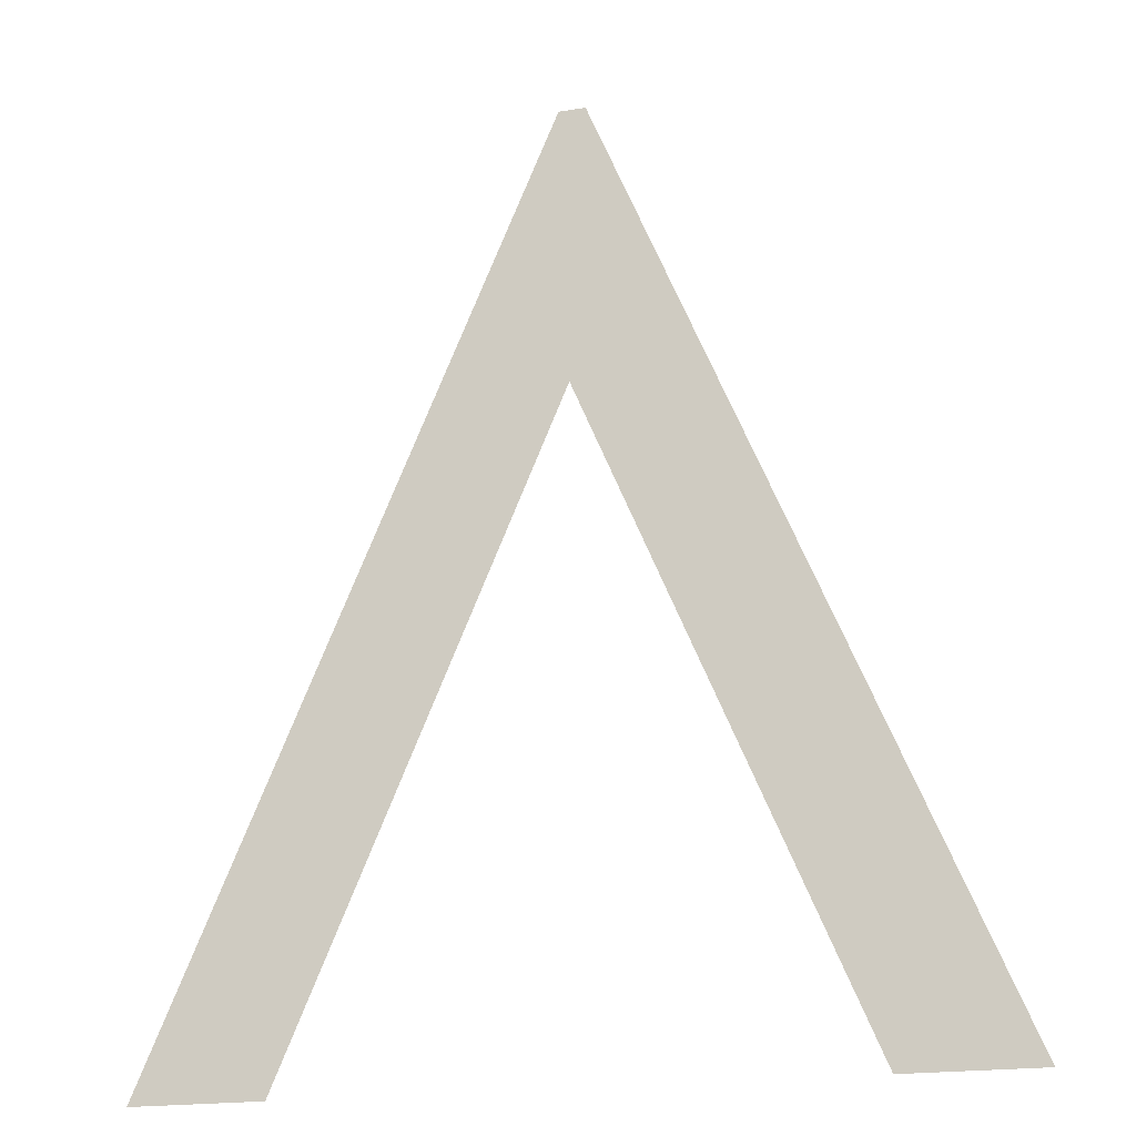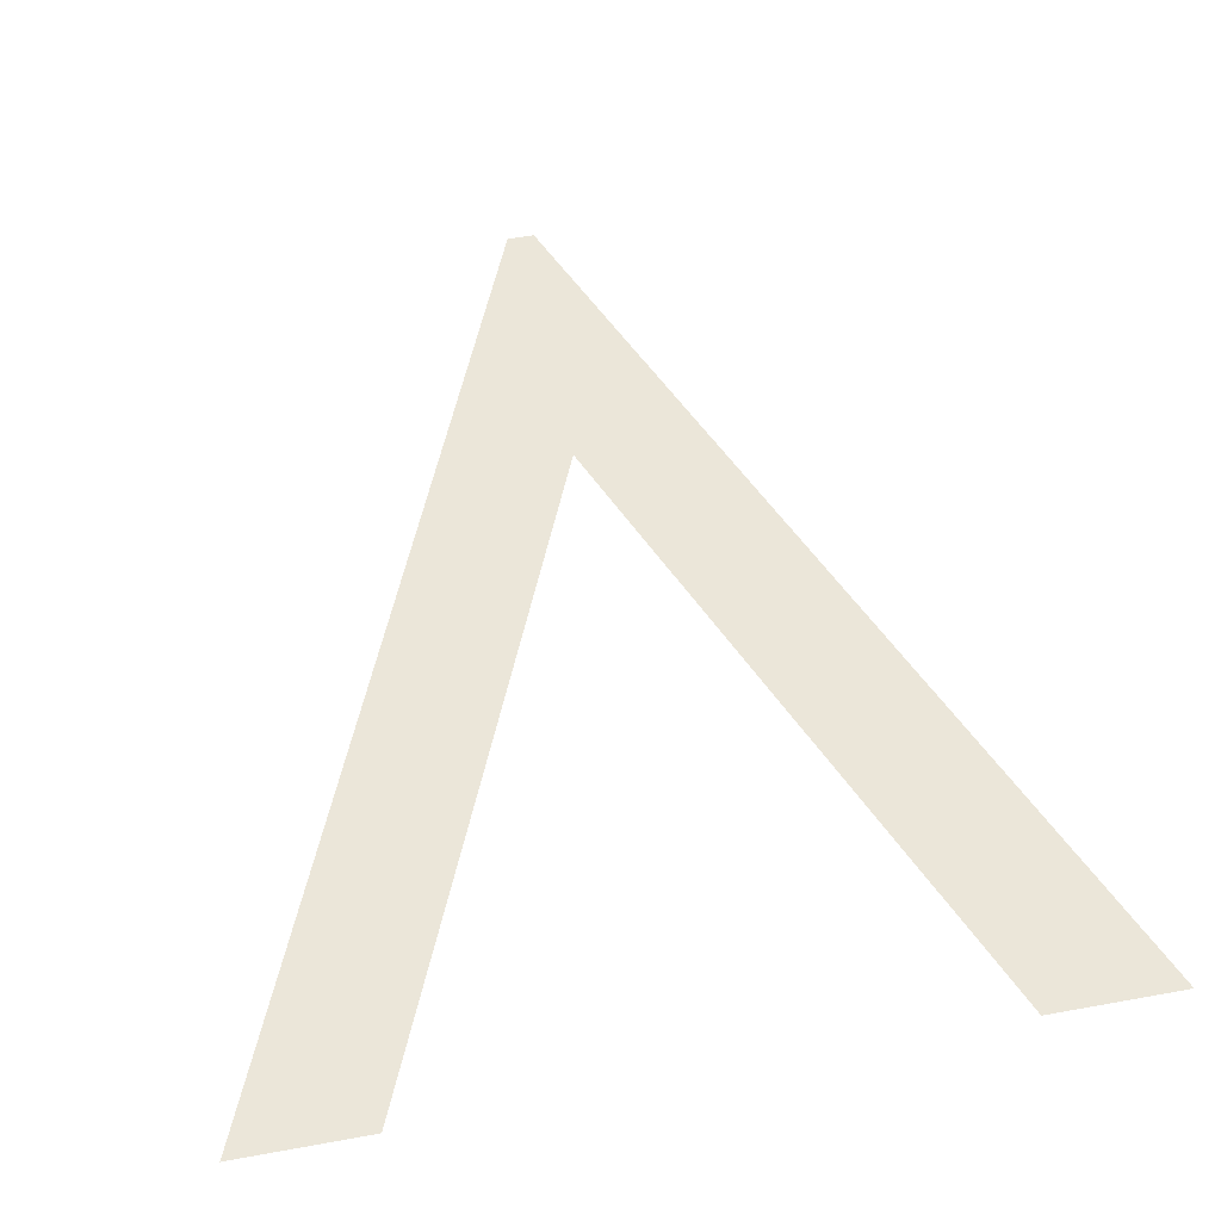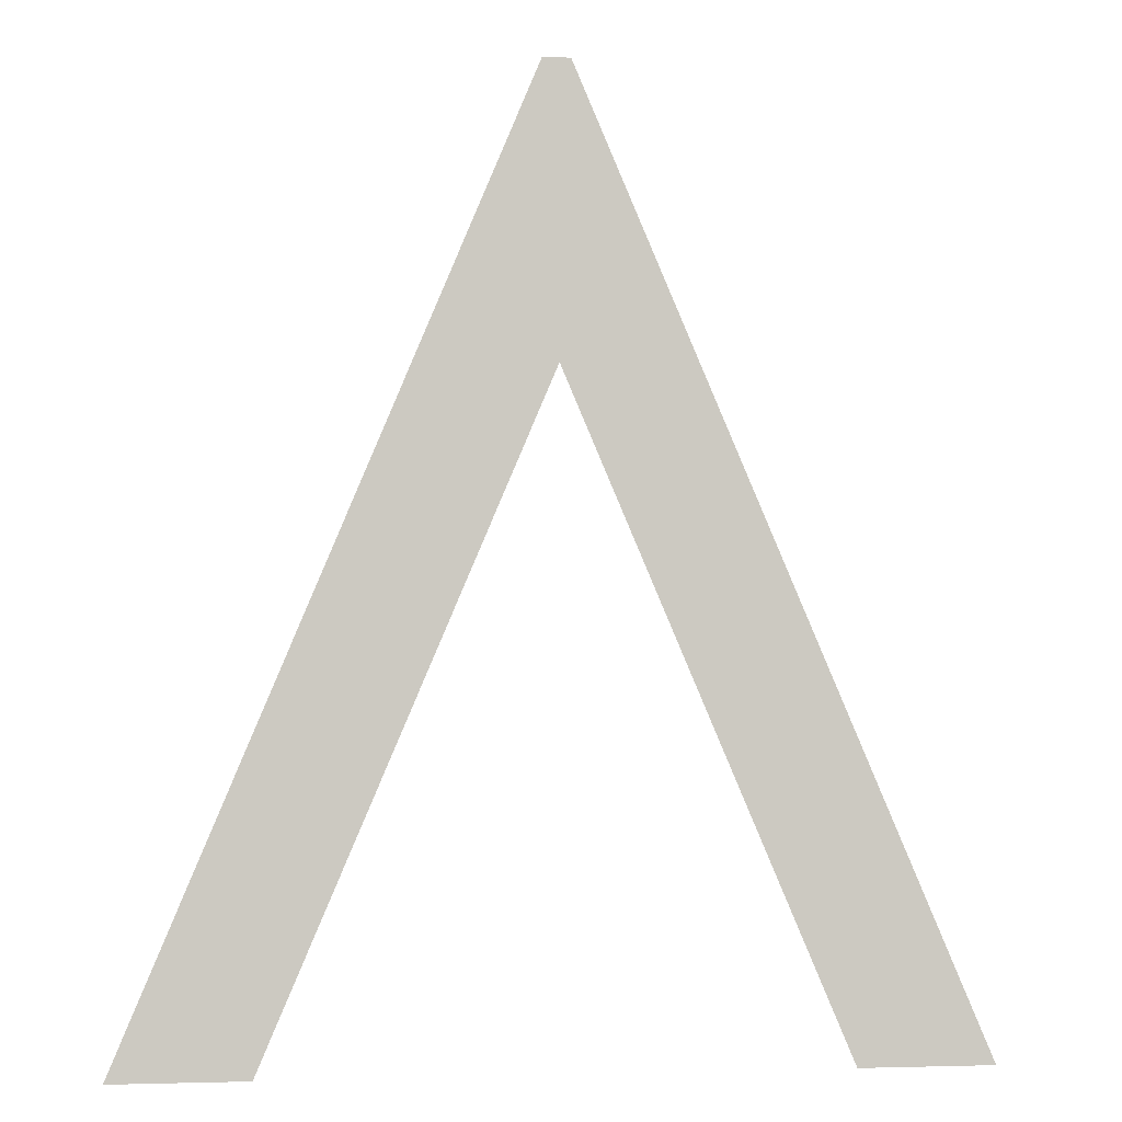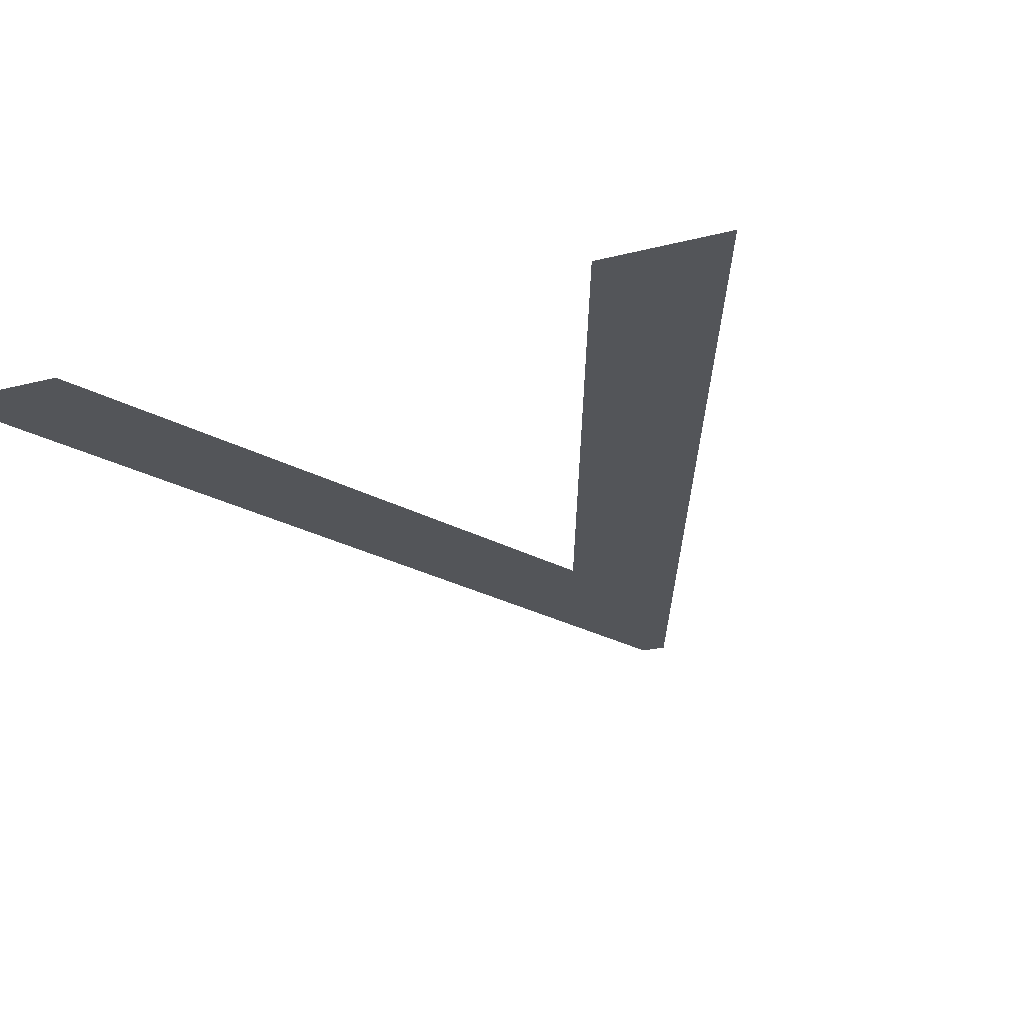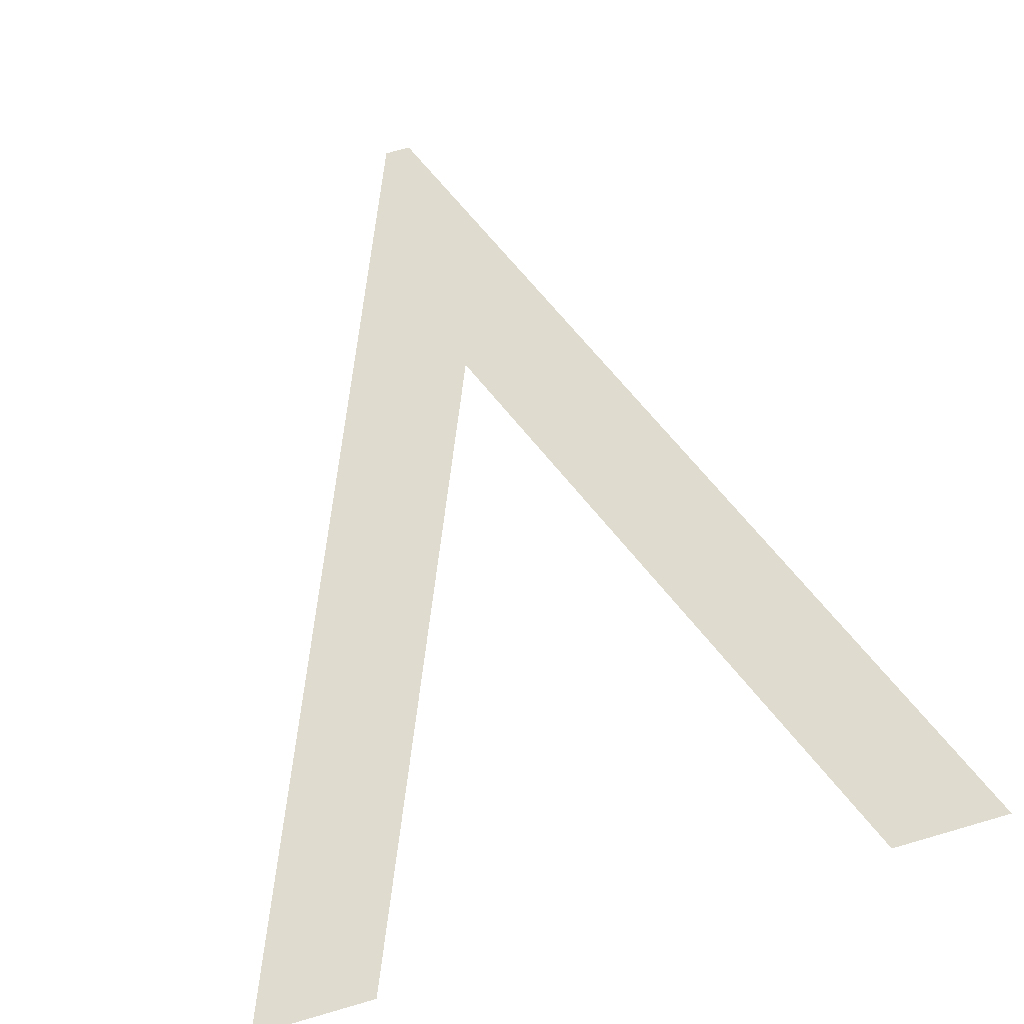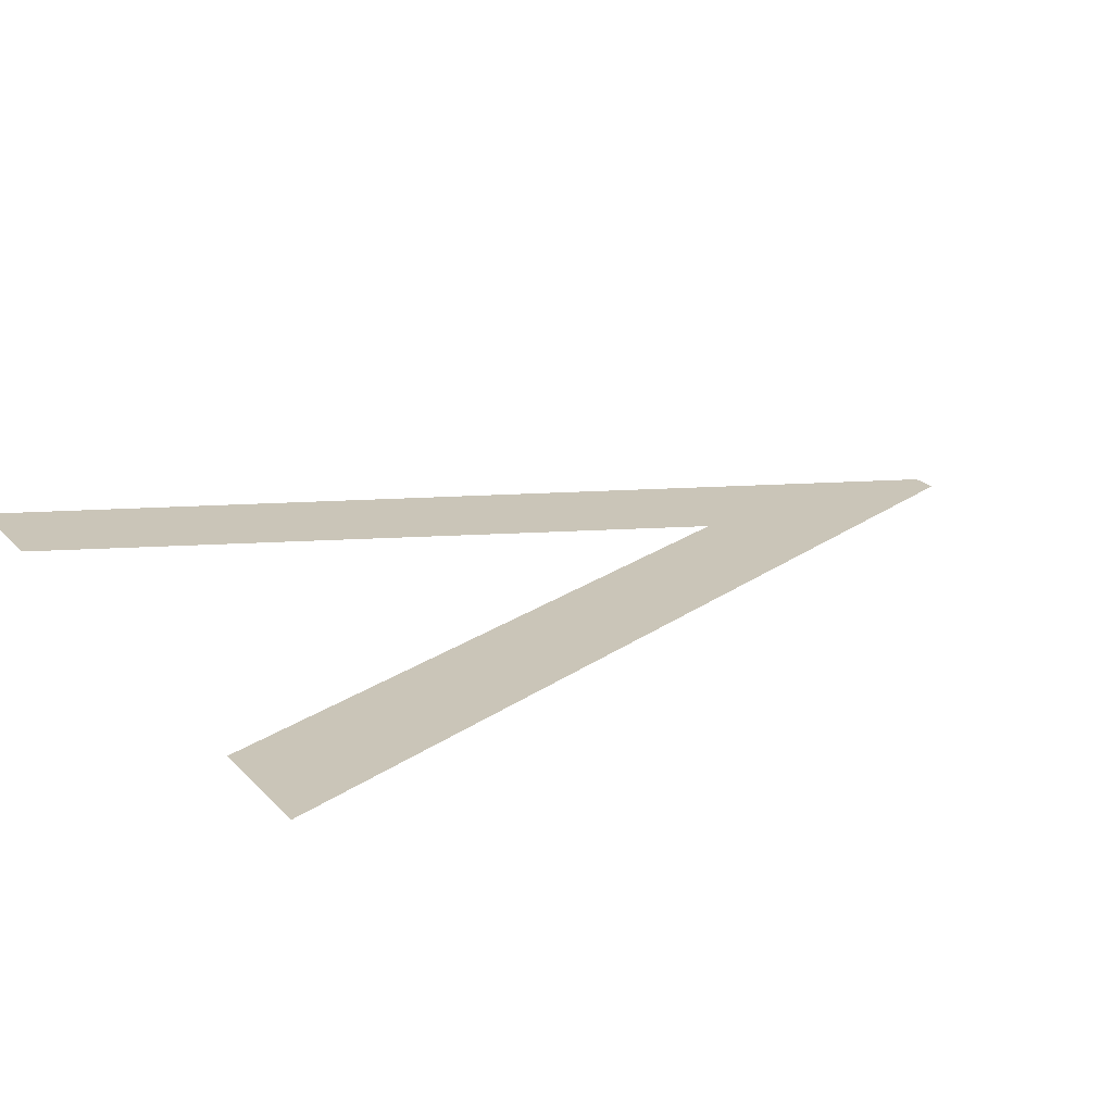
<metadata>
{"format":"obj","ext":"obj","renderer":"f3d","projection":"perspective","resolution":1024,"background":"white","views":[{"elev":-19.2,"azim":16.7,"up":"+Z"},{"elev":56.2,"azim":169.2,"up":"+Y"},{"elev":-2.9,"azim":171.4,"up":"+Z"},{"elev":-24.0,"azim":-156.7,"up":"+Y"},{"elev":70.5,"azim":163.9,"up":"+Y"},{"elev":20.5,"azim":-119.3,"up":"+Y"}]}
</metadata>
<code>
o A
v 0.604 0 -0.682
v 0.507 0 -0.682
v 0.303 0 -0.203
v 0.098 0 -0.682
v 0 0 -0.682
v 0.295 0 0.006
v 0.315 0 0.006
f 6 4 5
f 6 3 4
f 3 1 2
f 3 7 1
f 6 7 3

</code>
